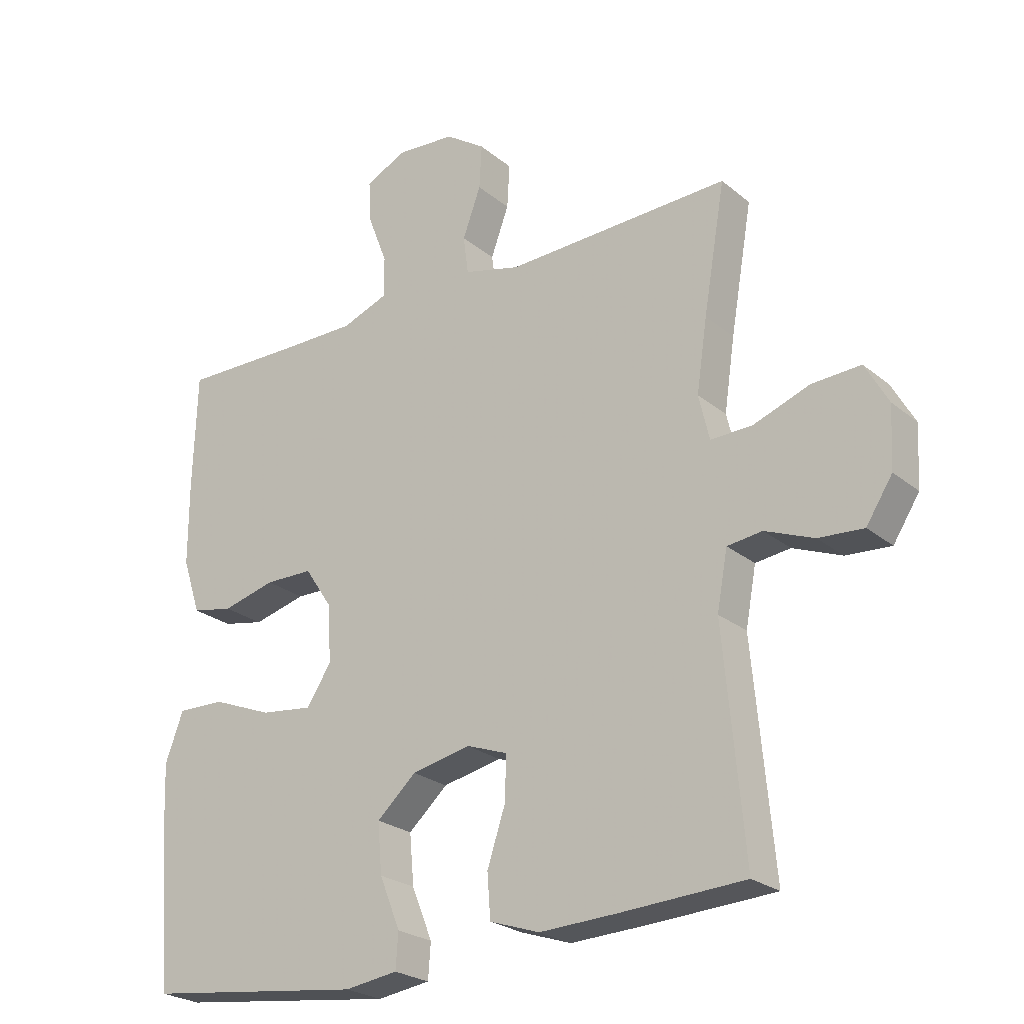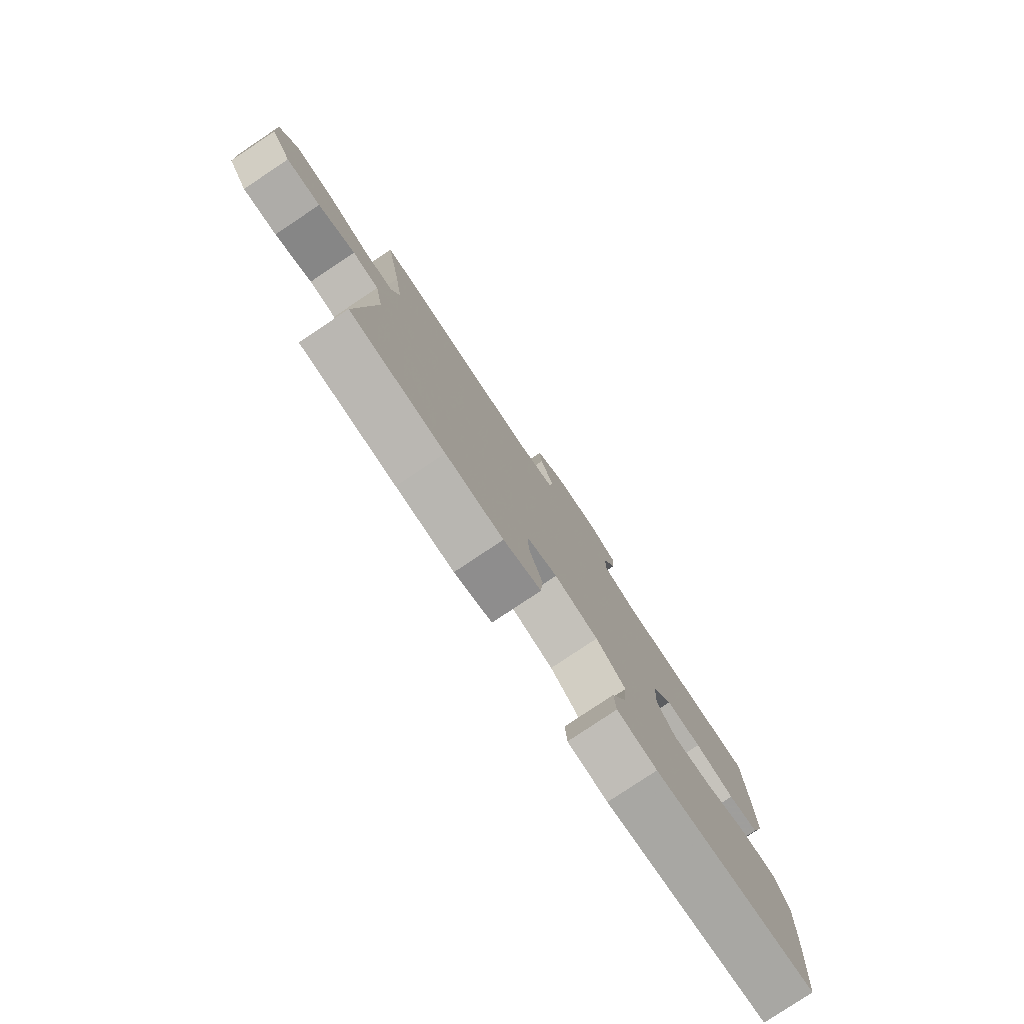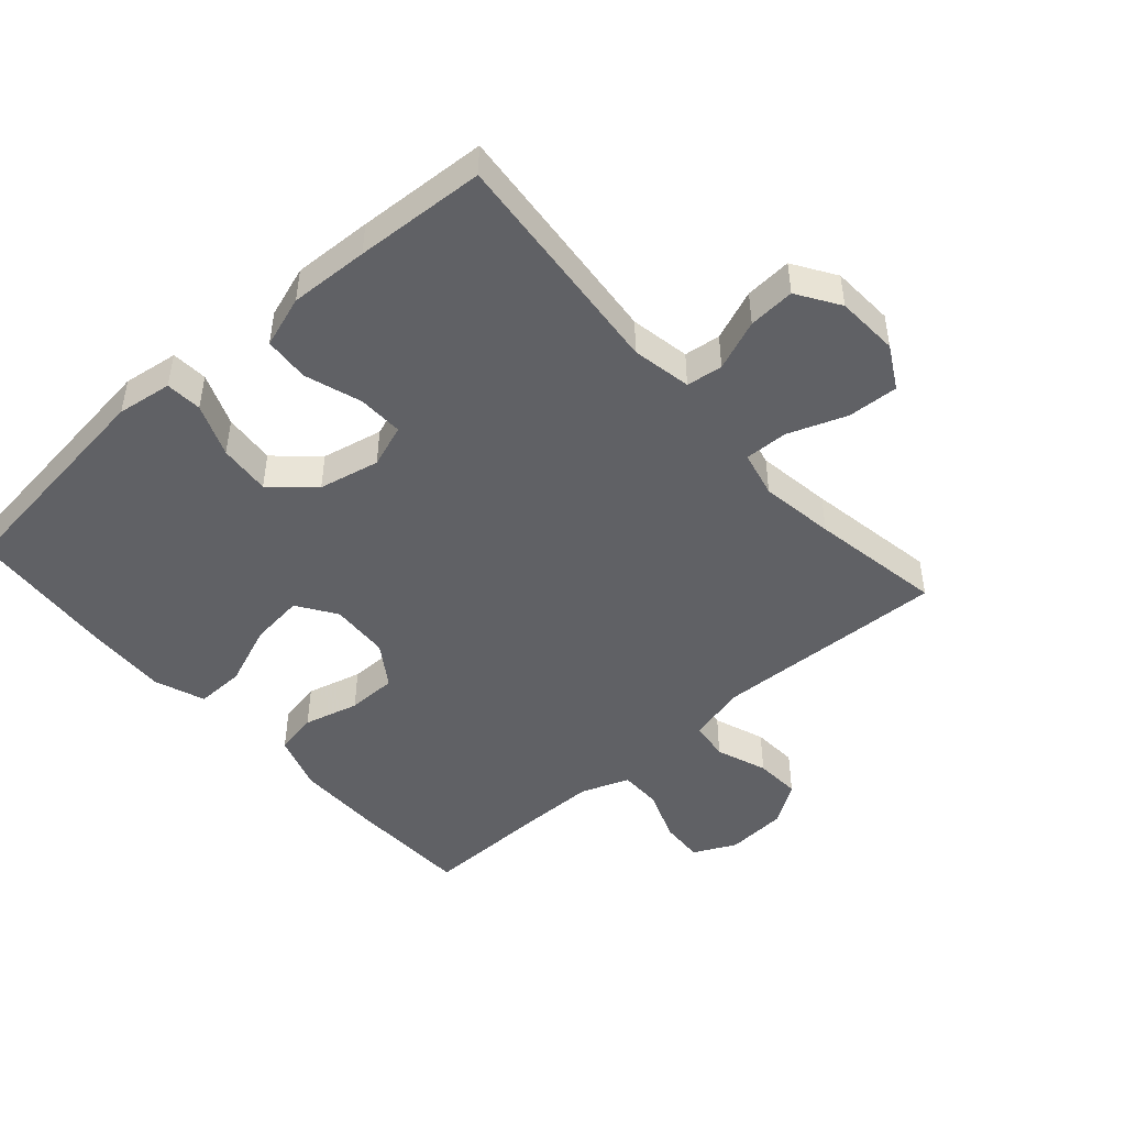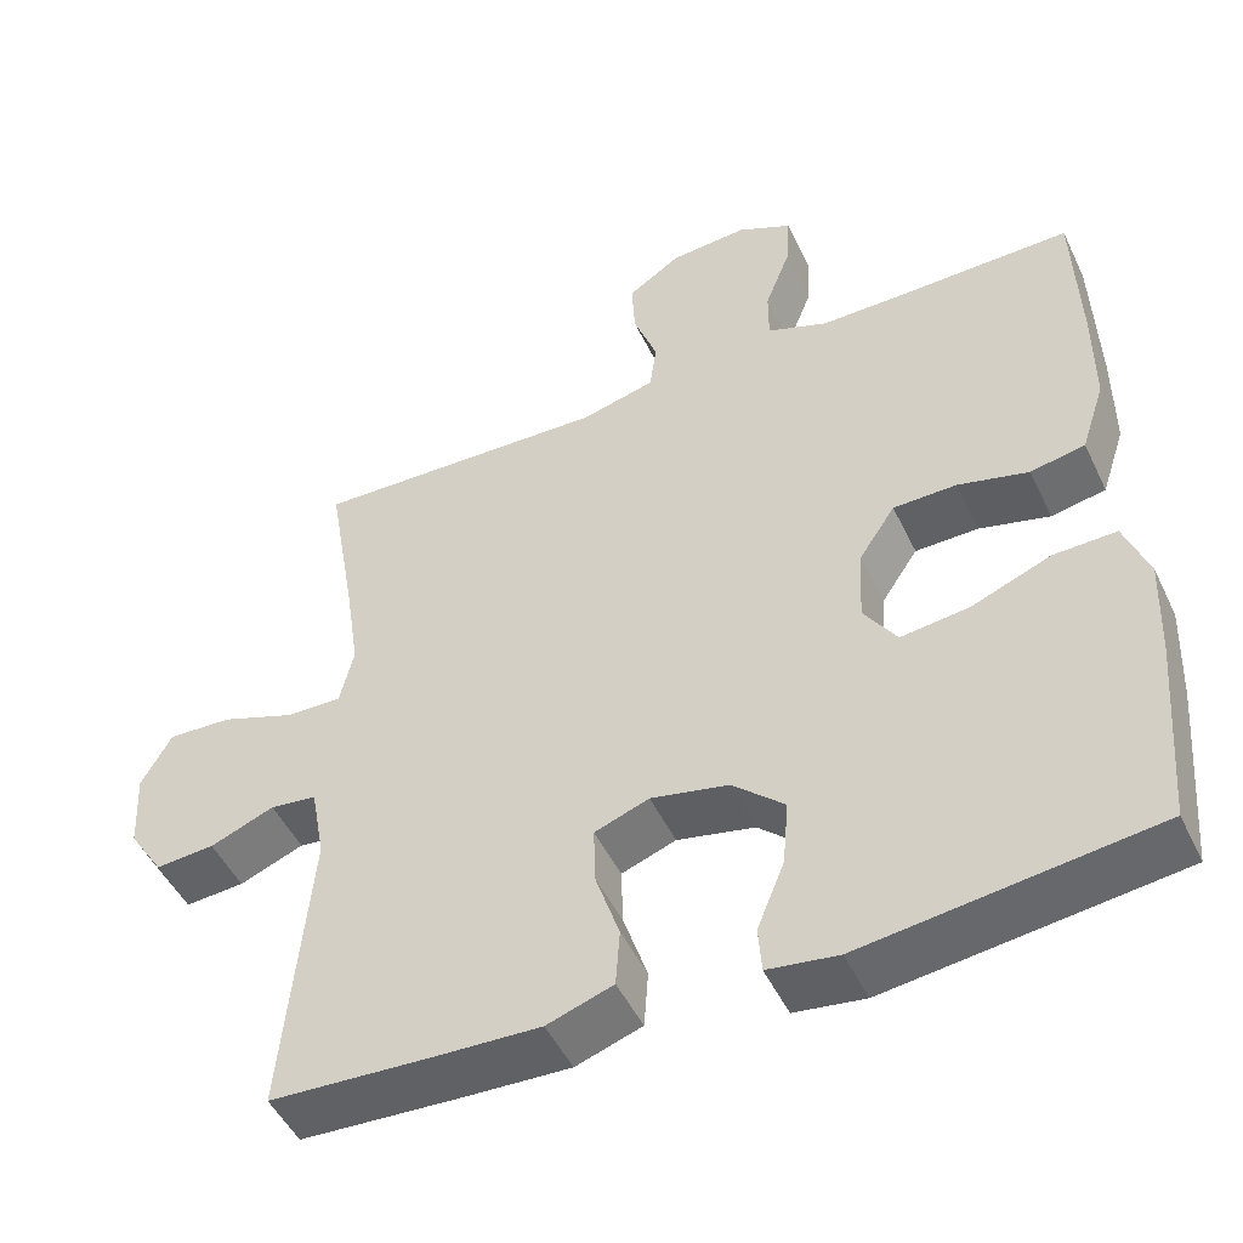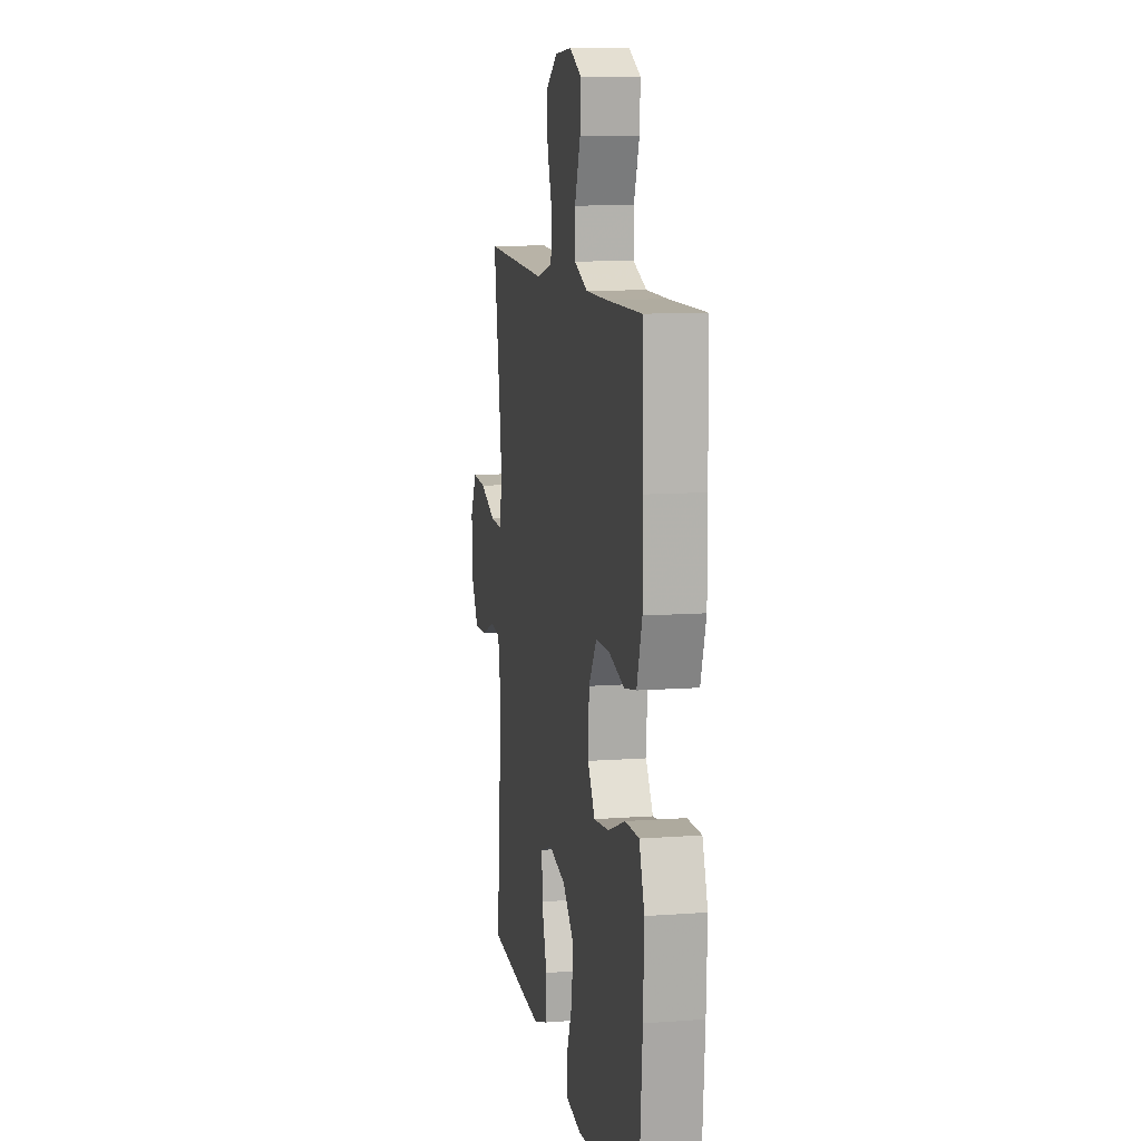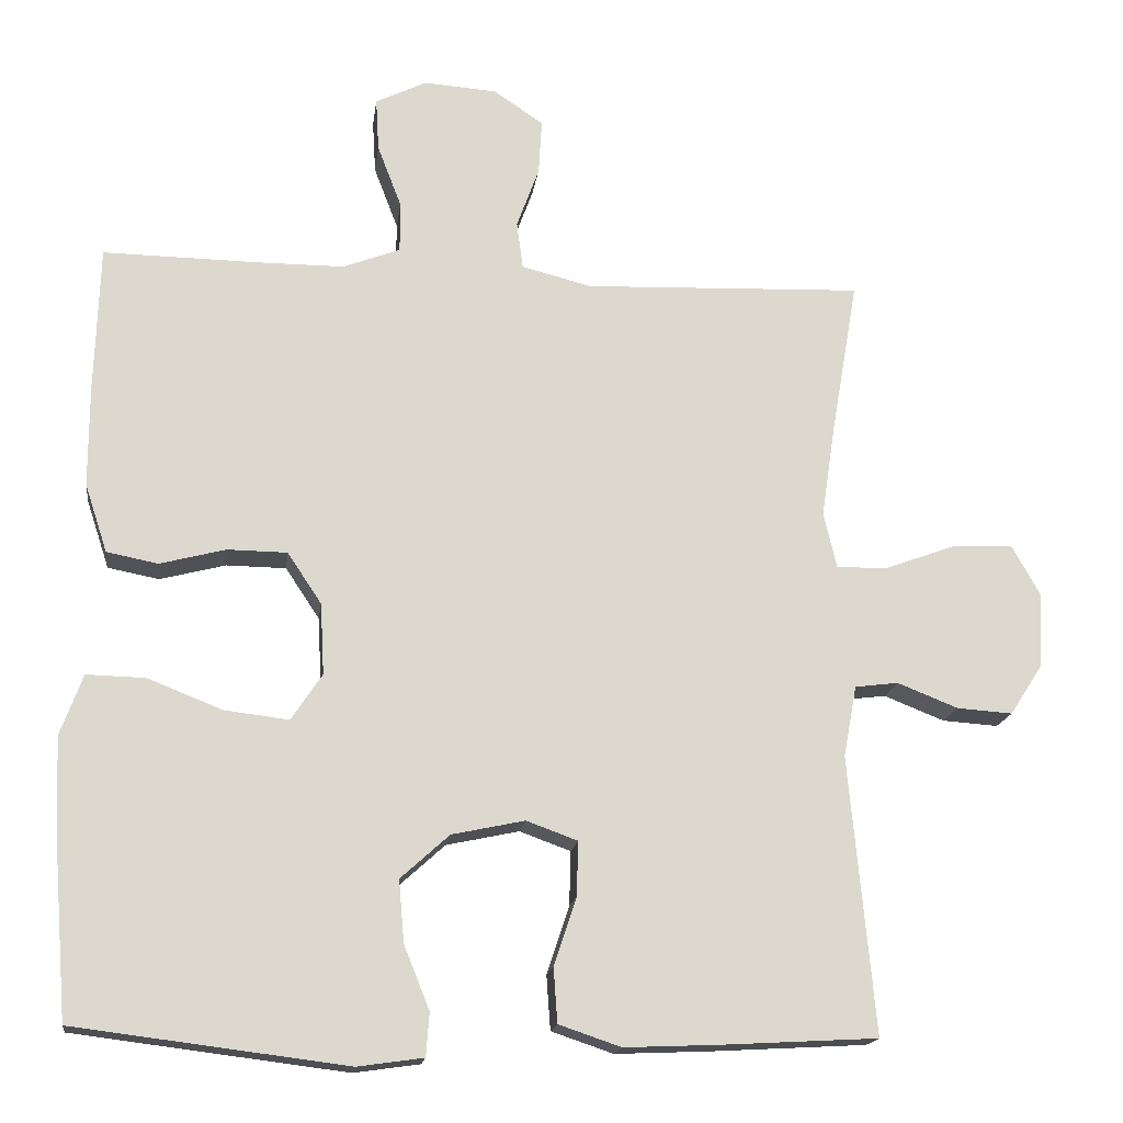
<metadata>
{"format":"obj","ext":"obj","renderer":"f3d","projection":"perspective","resolution":1024,"background":"white","views":[{"elev":-24.3,"azim":-142.9,"up":"+Z"},{"elev":-80.0,"azim":-56.3,"up":"+Z"},{"elev":-47.2,"azim":-138.6,"up":"+Y"},{"elev":-49.0,"azim":24.9,"up":"+Z"},{"elev":10.8,"azim":79.6,"up":"+Z"},{"elev":-16.8,"azim":172.6,"up":"+Z"}]}
</metadata>
<code>
v -0.5 0.07 -0.5
v -0.467 0.07 -0.143
v -0.484 0.07 -0.051
v -0.54 0.07 -0.044
v -0.618 0.07 -0.075
v -0.69 0.07 -0.08
v -0.732 0.07 -0.015
v -0.737 0.07 0.082
v -0.7 0.07 0.148
v -0.622 0.07 0.144
v -0.532 0.07 0.111
v -0.465 0.07 0.109
v -0.448 0.07 0.181
v -0.465 0.07 0.296
v -0.5 0.07 0.5
v -0.14 0.07 0.487
v -0.05 0.07 0.51
v -0.042 0.07 0.571
v -0.071 0.07 0.65
v -0.075 0.07 0.721
v -0.011 0.07 0.764
v 0.083 0.07 0.771
v 0.149 0.07 0.739
v 0.145 0.07 0.671
v 0.114 0.07 0.59
v 0.114 0.07 0.525
v 0.188 0.07 0.497
v 0.304 0.07 0.497
v 0.5 0.07 0.5
v 0.506 0.07 0.311
v 0.506 0.07 0.181
v 0.477 0.07 0.093
v 0.411 0.07 0.08
v 0.326 0.07 0.102
v 0.249 0.07 0.101
v 0.205 0.07 0.035
v 0.2 0.07 -0.057
v 0.24 0.07 -0.117
v 0.323 0.07 -0.107
v 0.419 0.07 -0.069
v 0.495 0.07 -0.067
v 0.524 0.07 -0.145
v 0.519 0.07 -0.268
v 0.5 0.07 -0.5
v 0.149 0.07 -0.544
v 0.064 0.07 -0.532
v 0.06 0.07 -0.476
v 0.093 0.07 -0.394
v 0.1 0.07 -0.314
v 0.037 0.07 -0.257
v -0.057 0.07 -0.237
v -0.123 0.07 -0.261
v -0.121 0.07 -0.331
v -0.092 0.07 -0.419
v -0.097 0.07 -0.489
v -0.177 0.07 -0.516
v -0.299 0.07 -0.511
v -0.5 0 -0.5
v -0.467 0 -0.143
v -0.484 0 -0.051
v -0.54 0 -0.044
v -0.618 0 -0.075
v -0.69 0 -0.08
v -0.732 0 -0.015
v -0.737 0 0.082
v -0.7 0 0.148
v -0.622 0 0.144
v -0.532 0 0.111
v -0.465 0 0.109
v -0.448 0 0.181
v -0.465 0 0.296
v -0.5 0 0.5
v -0.14 0 0.487
v -0.05 0 0.51
v -0.042 0 0.571
v -0.071 0 0.65
v -0.075 0 0.721
v -0.011 0 0.764
v 0.083 0 0.771
v 0.149 0 0.739
v 0.145 0 0.671
v 0.114 0 0.59
v 0.114 0 0.525
v 0.188 0 0.497
v 0.304 0 0.497
v 0.5 0 0.5
v 0.506 0 0.311
v 0.506 0 0.181
v 0.477 0 0.093
v 0.411 0 0.08
v 0.326 0 0.102
v 0.249 0 0.101
v 0.205 0 0.035
v 0.2 0 -0.057
v 0.24 0 -0.117
v 0.323 0 -0.107
v 0.419 0 -0.069
v 0.495 0 -0.067
v 0.524 0 -0.145
v 0.519 0 -0.268
v 0.5 0 -0.5
v 0.149 0 -0.544
v 0.064 0 -0.532
v 0.06 0 -0.476
v 0.093 0 -0.394
v 0.1 0 -0.314
v 0.037 0 -0.257
v -0.057 0 -0.237
v -0.123 0 -0.261
v -0.121 0 -0.331
v -0.092 0 -0.419
v -0.097 0 -0.489
v -0.177 0 -0.516
v -0.299 0 -0.511
f 57 1 2
f 56 57 2
f 55 56 2
f 54 55 2
f 53 54 2
f 52 53 2 3
f 51 52 3
f 50 51 3
f 46 47 48
f 45 46 48
f 44 45 48
f 43 44 48
f 42 43 48
f 41 42 48
f 40 41 48
f 39 40 48
f 38 39 48 49
f 37 38 49 50
f 32 33 34
f 31 32 34
f 30 31 34
f 29 30 34
f 28 29 34
f 27 28 34 35
f 26 27 35 36
f 23 24 25
f 22 23 25
f 21 22 25
f 20 21 25
f 19 20 25
f 18 19 25
f 17 18 25 26
f 37 50 3
f 36 37 3
f 26 36 3
f 17 26 3
f 16 17 3
f 9 10 11
f 8 9 11
f 7 8 11
f 6 7 11
f 5 6 11
f 4 5 11
f 4 11 12
f 3 4 12
f 16 3 12 13
f 14 15 16
f 13 14 16
f 59 58 114
f 59 114 113
f 59 113 112
f 59 112 111
f 59 111 110
f 60 59 110 109
f 60 109 108
f 60 108 107
f 105 104 103
f 105 103 102
f 105 102 101
f 105 101 100
f 105 100 99
f 105 99 98
f 105 98 97
f 105 97 96
f 106 105 96 95
f 107 106 95 94
f 91 90 89
f 91 89 88
f 91 88 87
f 91 87 86
f 91 86 85
f 92 91 85 84
f 93 92 84 83
f 82 81 80
f 82 80 79
f 82 79 78
f 82 78 77
f 82 77 76
f 82 76 75
f 83 82 75 74
f 60 107 94
f 60 94 93
f 60 93 83
f 60 83 74
f 60 74 73
f 68 67 66
f 68 66 65
f 68 65 64
f 68 64 63
f 68 63 62
f 68 62 61
f 69 68 61
f 69 61 60
f 70 69 60 73
f 73 72 71
f 73 71 70
f 1 58 59 2
f 2 59 60 3
f 3 60 61 4
f 4 61 62 5
f 5 62 63 6
f 6 63 64 7
f 7 64 65 8
f 8 65 66 9
f 9 66 67 10
f 10 67 68 11
f 11 68 69 12
f 12 69 70 13
f 13 70 71 14
f 14 71 72 15
f 15 72 73 16
f 16 73 74 17
f 17 74 75 18
f 18 75 76 19
f 19 76 77 20
f 20 77 78 21
f 21 78 79 22
f 22 79 80 23
f 23 80 81 24
f 24 81 82 25
f 25 82 83 26
f 26 83 84 27
f 27 84 85 28
f 28 85 86 29
f 29 86 87 30
f 30 87 88 31
f 31 88 89 32
f 32 89 90 33
f 33 90 91 34
f 34 91 92 35
f 35 92 93 36
f 36 93 94 37
f 37 94 95 38
f 38 95 96 39
f 39 96 97 40
f 40 97 98 41
f 41 98 99 42
f 42 99 100 43
f 43 100 101 44
f 44 101 102 45
f 45 102 103 46
f 46 103 104 47
f 47 104 105 48
f 48 105 106 49
f 49 106 107 50
f 50 107 108 51
f 51 108 109 52
f 52 109 110 53
f 53 110 111 54
f 54 111 112 55
f 55 112 113 56
f 56 113 114 57
f 57 114 58 1

</code>
